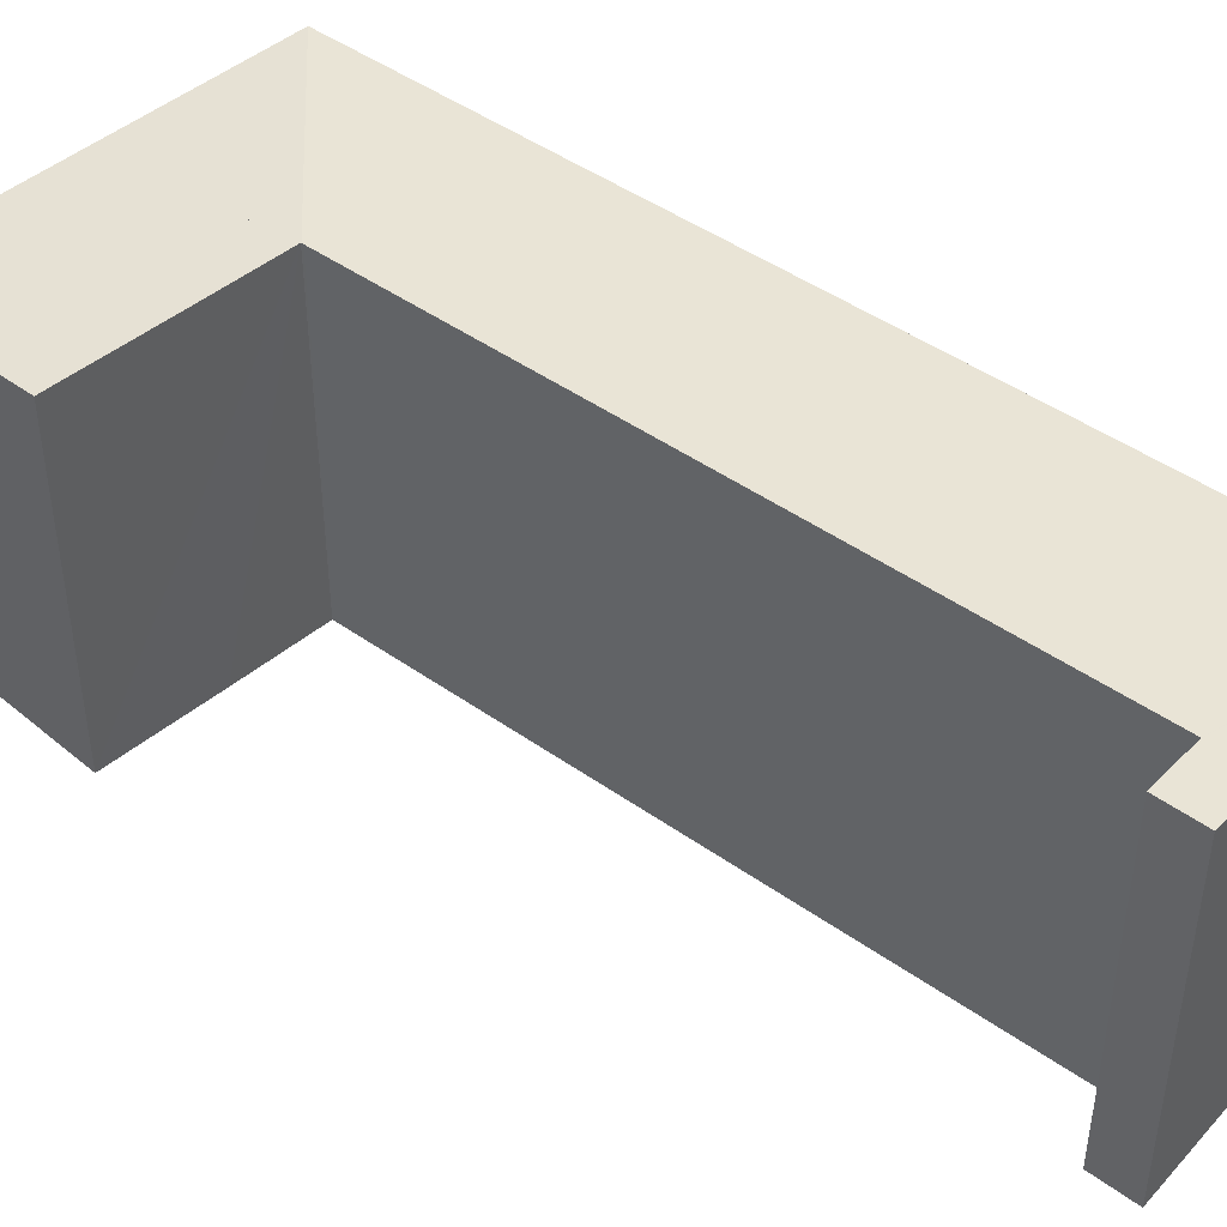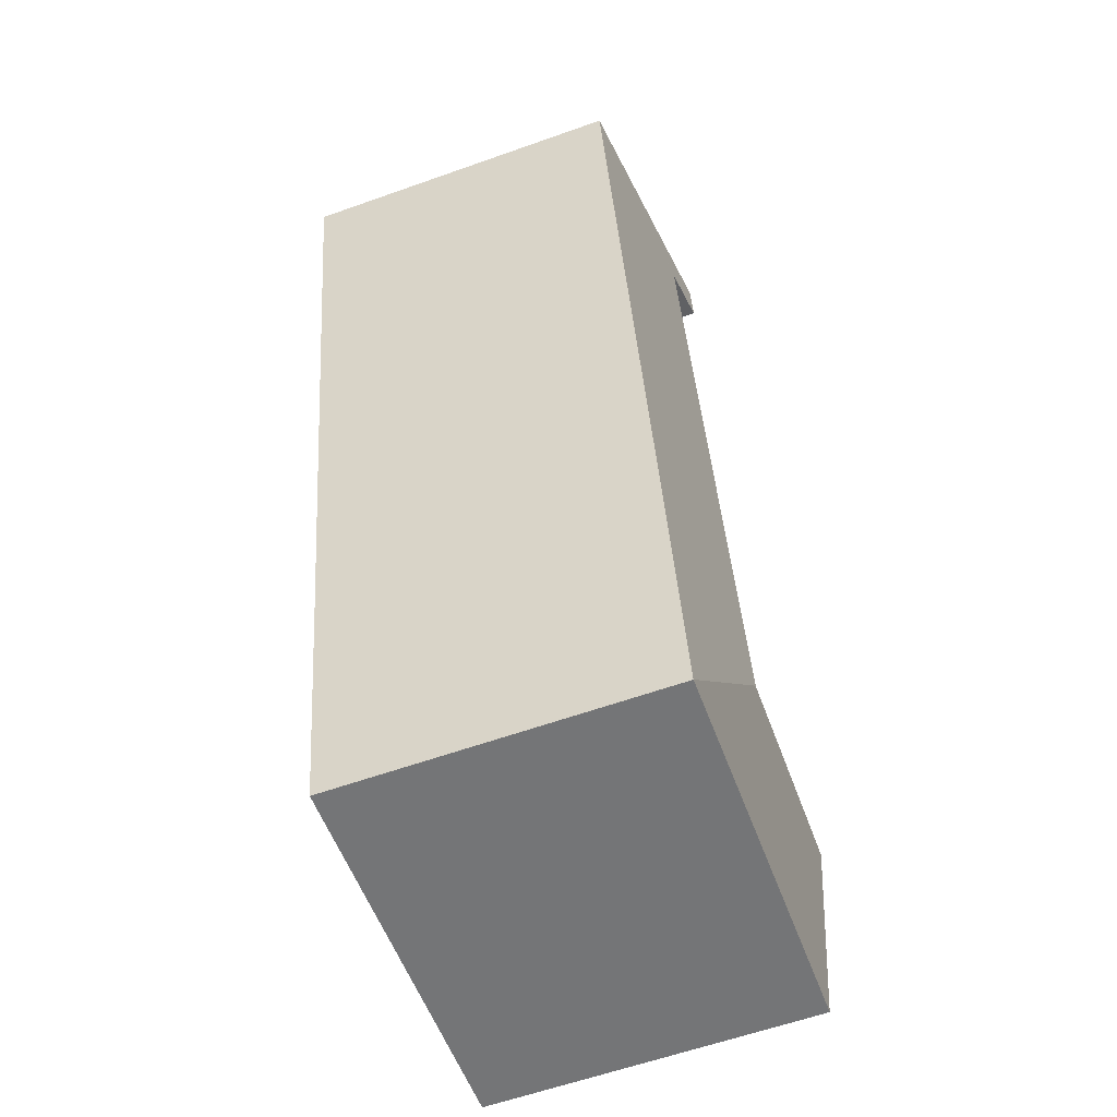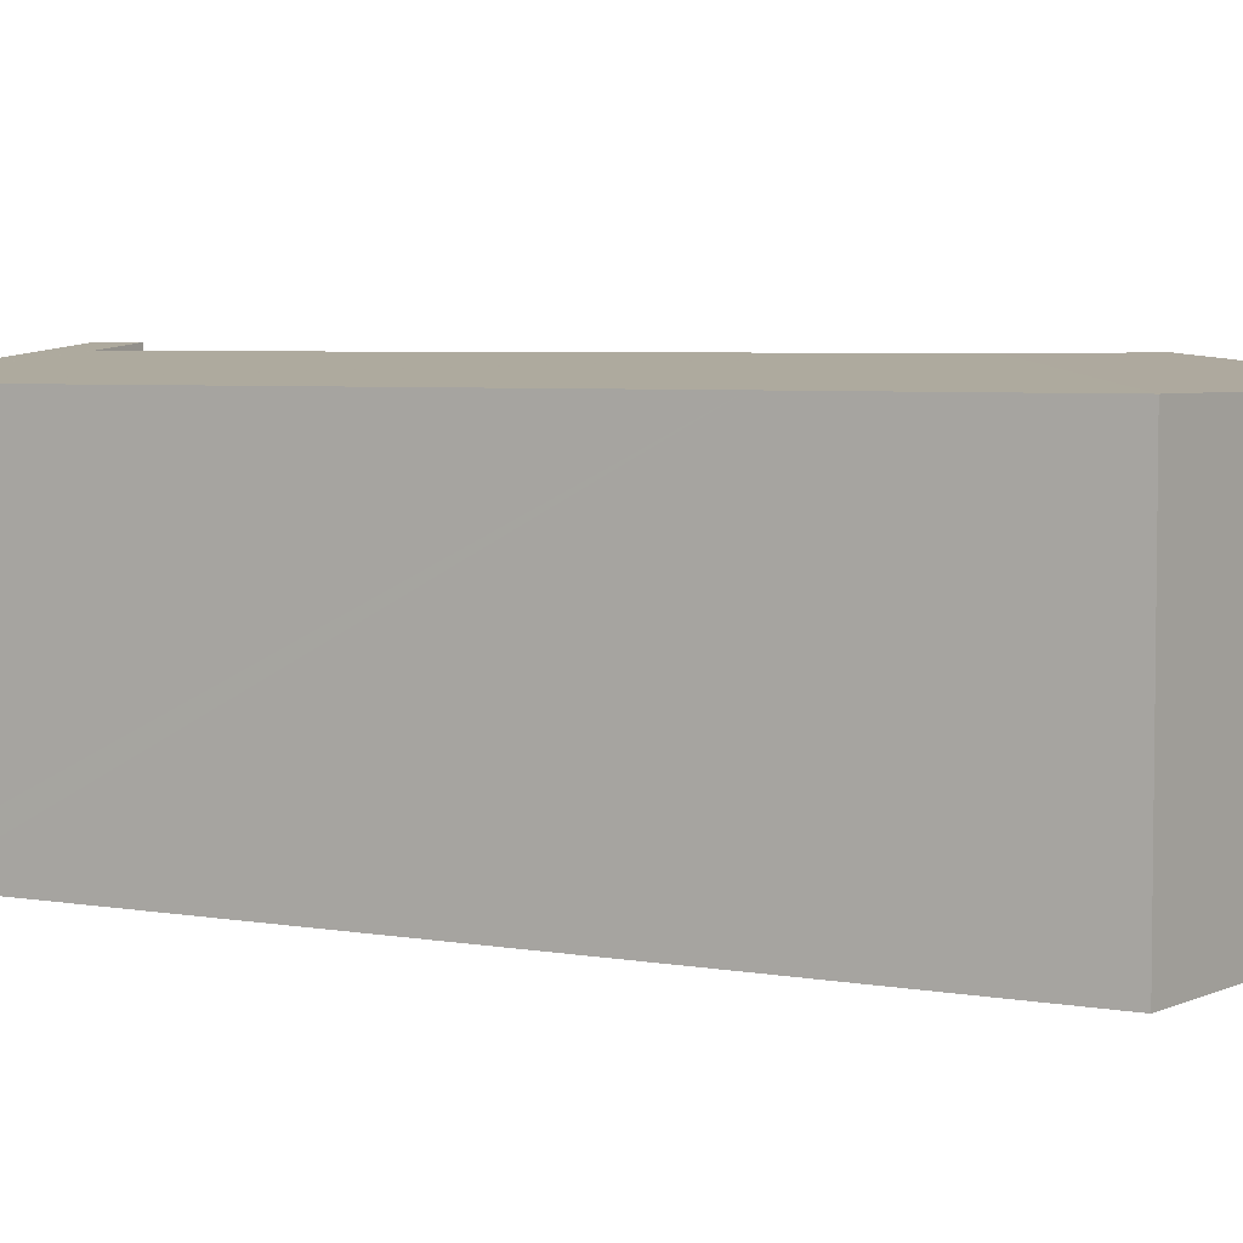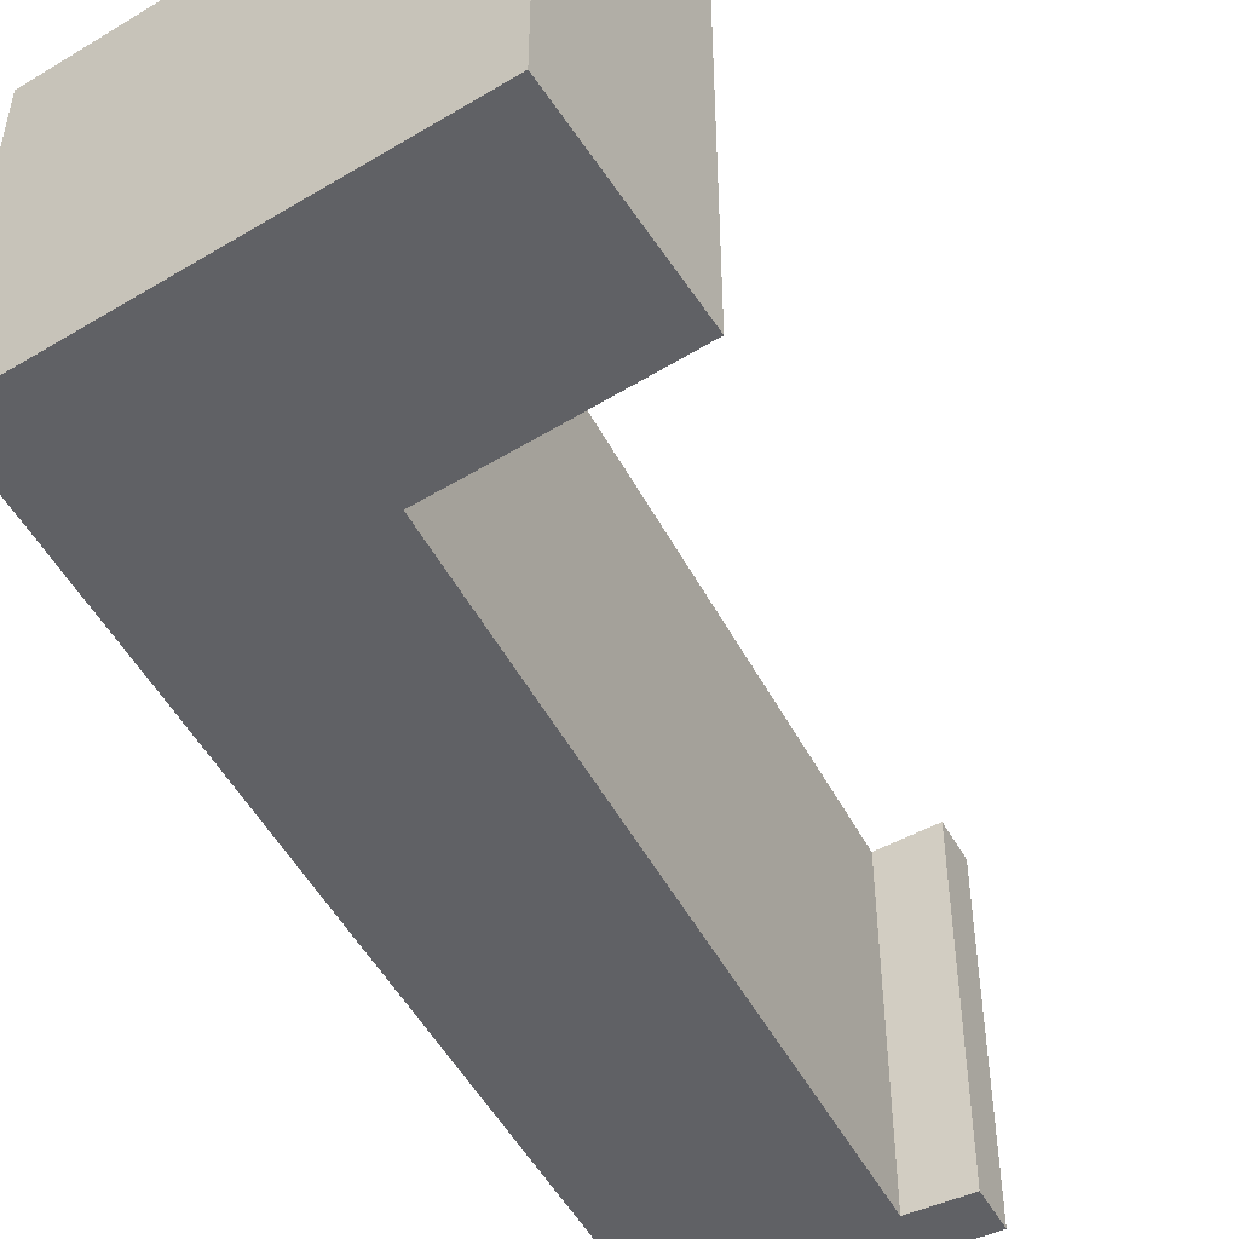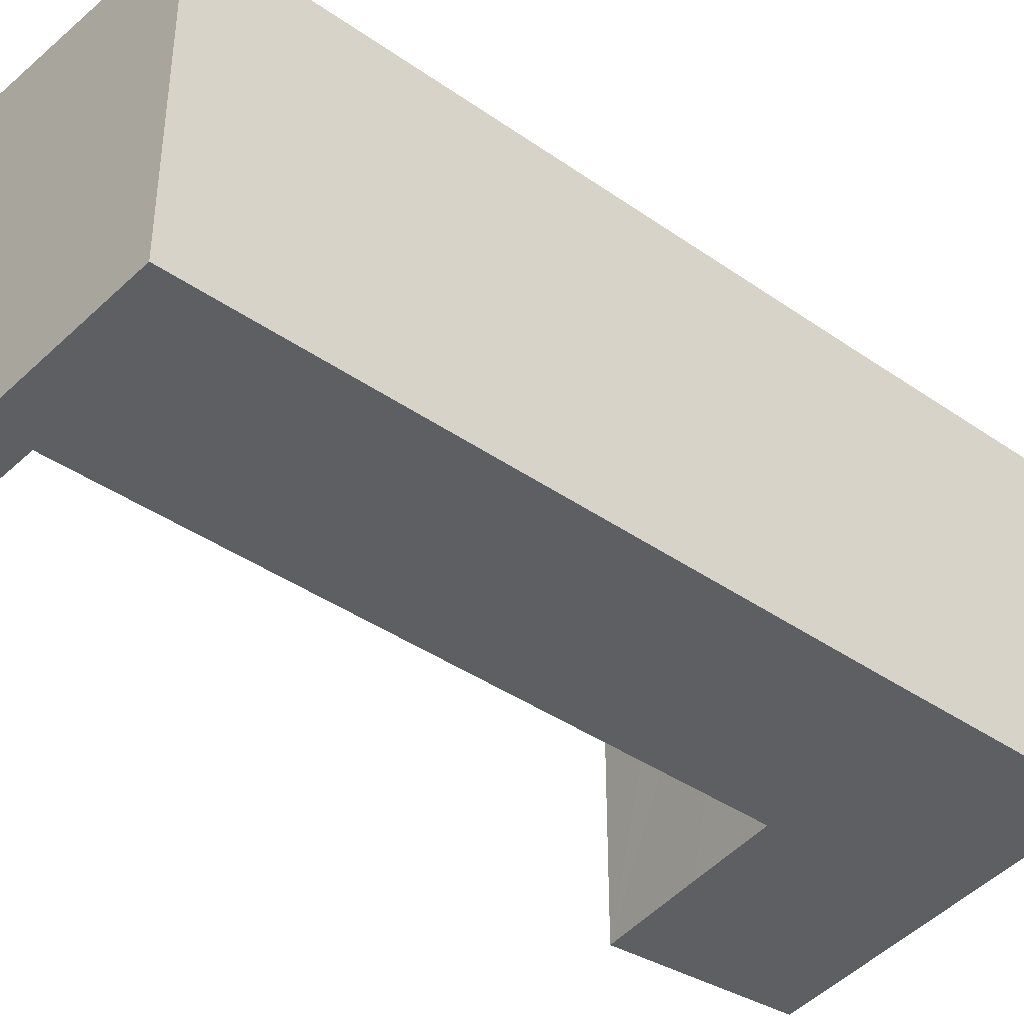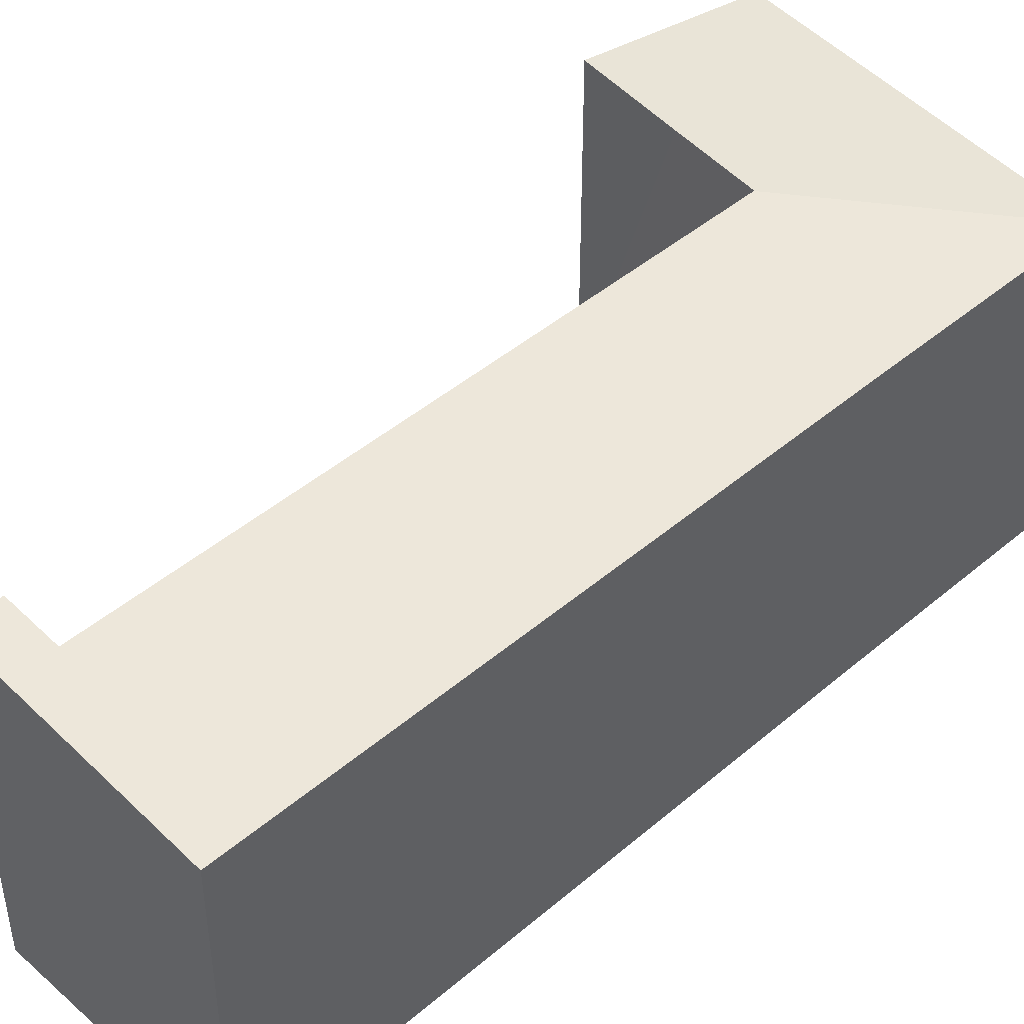
<metadata>
{"format":"obj","ext":"obj","renderer":"f3d","projection":"perspective","resolution":1024,"background":"white","views":[{"elev":45.7,"azim":-39.3,"up":"+Y"},{"elev":-60.9,"azim":109.9,"up":"+Z"},{"elev":4.7,"azim":131.3,"up":"+Y"},{"elev":-49.4,"azim":-141.5,"up":"+Y"},{"elev":-39.8,"azim":60.7,"up":"+Y"},{"elev":45.1,"azim":57.1,"up":"+Y"}]}
</metadata>
<code>
v  21.33 19.6 49.98
v  17.76 19.92 48.18
v  18.21 19.92 50.63
v  20.82 19.6 47.52
v  32.14 18.47 47.74
v  20.92 19.59 47.5
v  20.9 19.59 47.43
v  14.05 19.59 13.89
v  13.27 19.59 10.07
v  13.25 19.59 9.966
v  24.69 18.48 11.52
v  24.21 18.47 9.131
v  21.99 18.47 -1.885
v  31.62 18.47 45.21
v  10.91 18.47 -0.936
v  1.284 19.57 10.83
v  0 18.47 1.131e-15
v  13.24 19.58 9.939
v  13.14 19.58 9.947
v  7.89 19.58 10.36
v  1.284 -6.633e-16 10.83
v  7.89 -6.342e-16 10.36
v  13.24 -6.086e-16 9.939
v  13.14 -6.091e-16 9.947
v  18.21 -3.1e-15 50.63
v  32.14 -2.923e-15 47.74
v  21.33 -3.06e-15 49.98
v  13.25 -6.102e-16 9.966
v  20.92 -2.909e-15 47.5
v  14.05 -8.507e-16 13.89
v  13.27 -6.165e-16 10.07
v  20.9 -2.904e-15 47.43
v  17.76 -2.95e-15 48.18
v  0 0 0
v  20.82 -2.91e-15 47.52
v  21.99 1.154e-16 -1.885
v  10.91 5.731e-17 -0.936
v  31.62 -2.768e-15 45.21
v  24.69 -7.053e-16 11.52
v  24.21 -5.591e-16 9.131
g defaultobject
f 1 2 3
f 2 1 4
f 4 1 5
f 4 5 6
f 6 5 7
f 7 5 8
f 8 5 9
f 9 5 10
f 10 5 11
f 10 11 12
f 10 12 13
f 11 5 14
f 10 13 15
f 16 15 17
f 15 16 18
f 18 16 19
f 19 16 20
f 21 20 16
f 20 21 19
f 19 21 18
f 18 21 22
f 18 22 23
f 23 22 24
f 25 1 3
f 1 25 5
f 5 25 26
f 26 25 27
f 18 28 10
f 28 18 23
f 28 9 10
f 9 28 8
f 8 28 7
f 7 28 6
f 6 28 29
f 29 28 30
f 30 28 31
f 29 30 32
f 2 25 3
f 25 2 33
f 17 21 16
f 21 17 34
f 4 33 2
f 33 4 6
f 33 6 29
f 33 29 35
f 36 15 13
f 15 36 17
f 17 36 34
f 34 36 37
f 26 14 5
f 14 26 11
f 11 26 38
f 11 38 39
f 11 39 12
f 12 39 13
f 13 39 40
f 13 40 36
f 27 38 26
f 38 27 25
f 38 25 29
f 29 25 35
f 35 25 33
f 29 39 38
f 39 29 32
f 39 32 30
f 39 30 40
f 40 30 31
f 40 31 36
f 36 31 28
f 36 28 23
f 36 23 24
f 36 24 22
f 36 22 21
f 36 21 34
f 36 34 37

</code>
